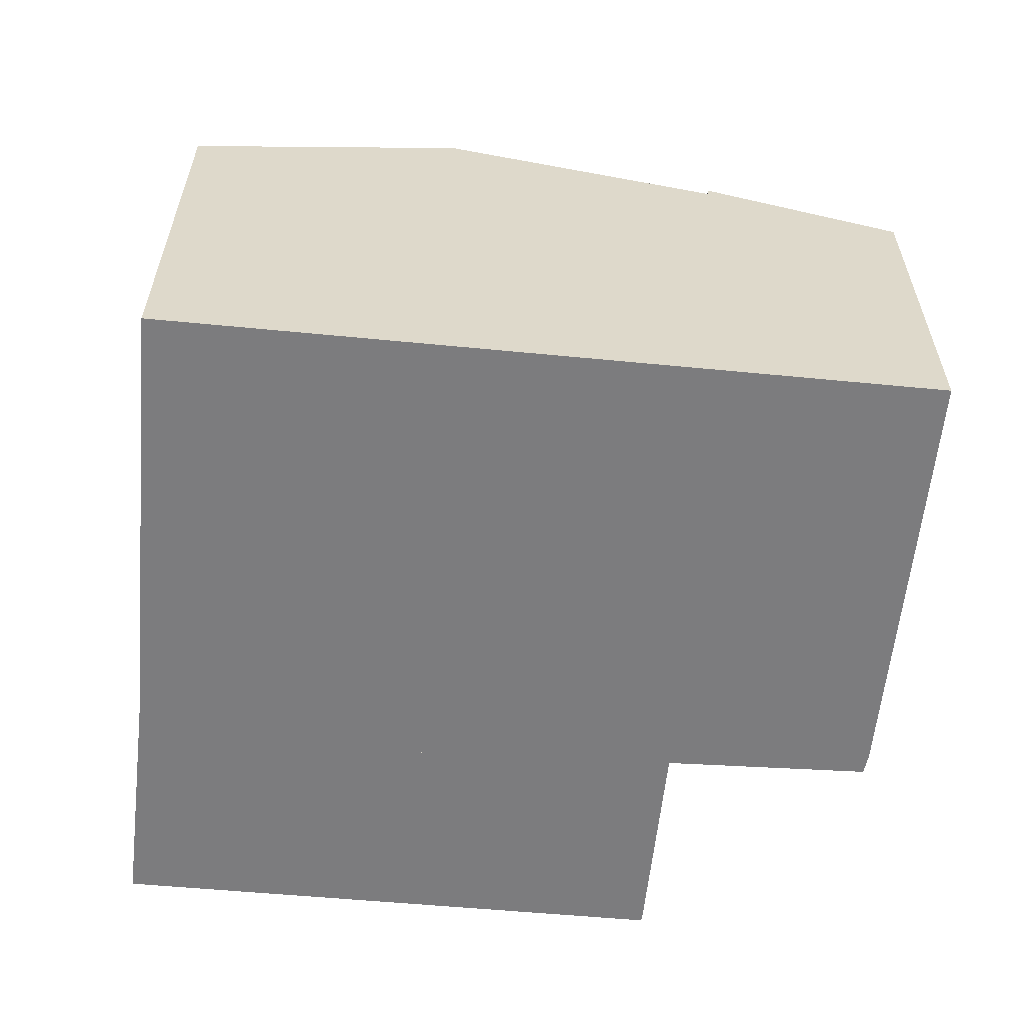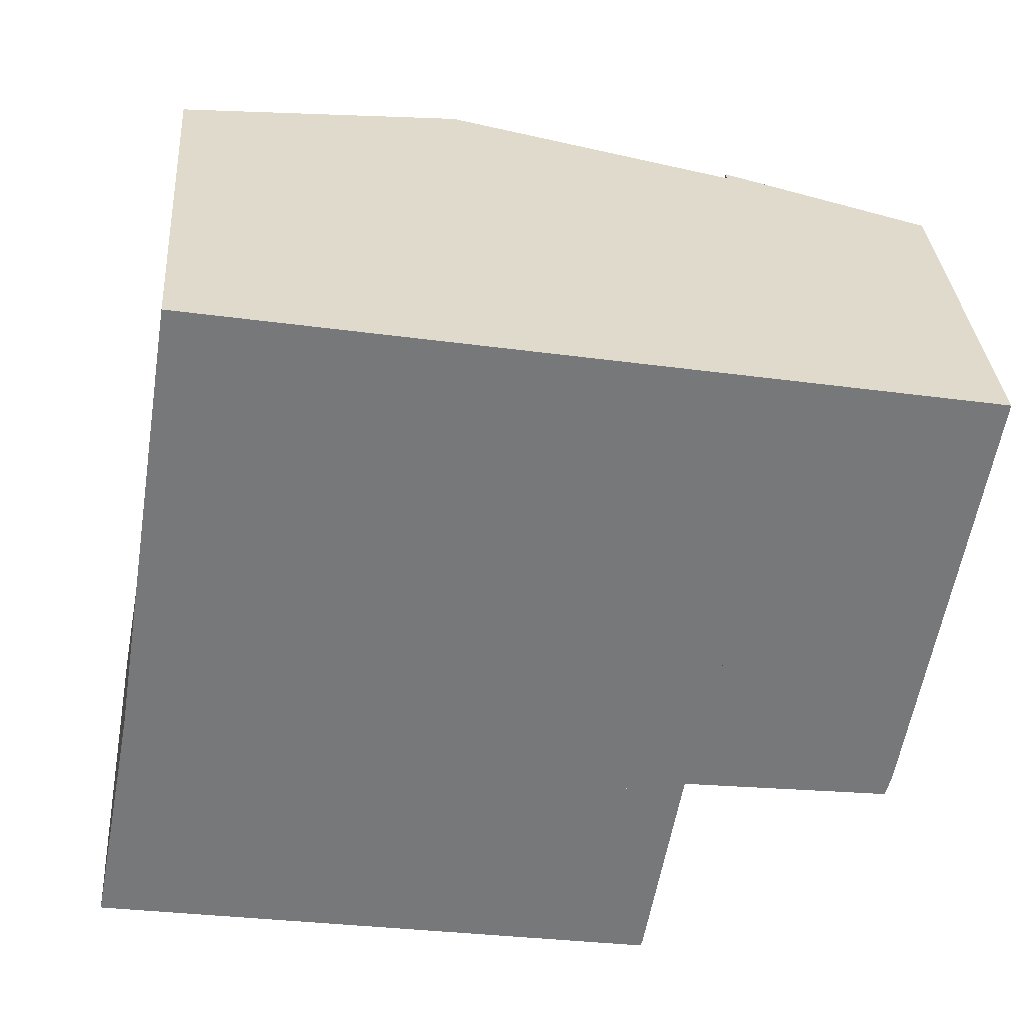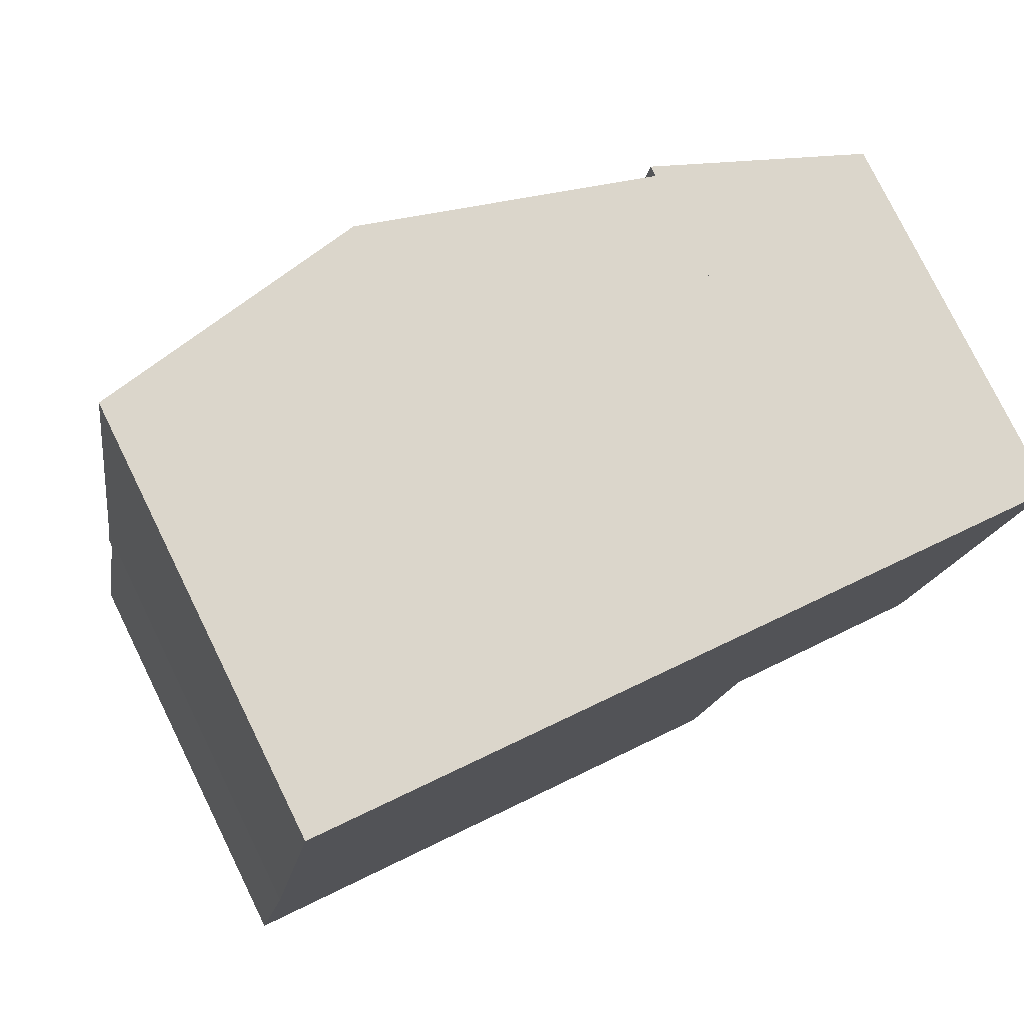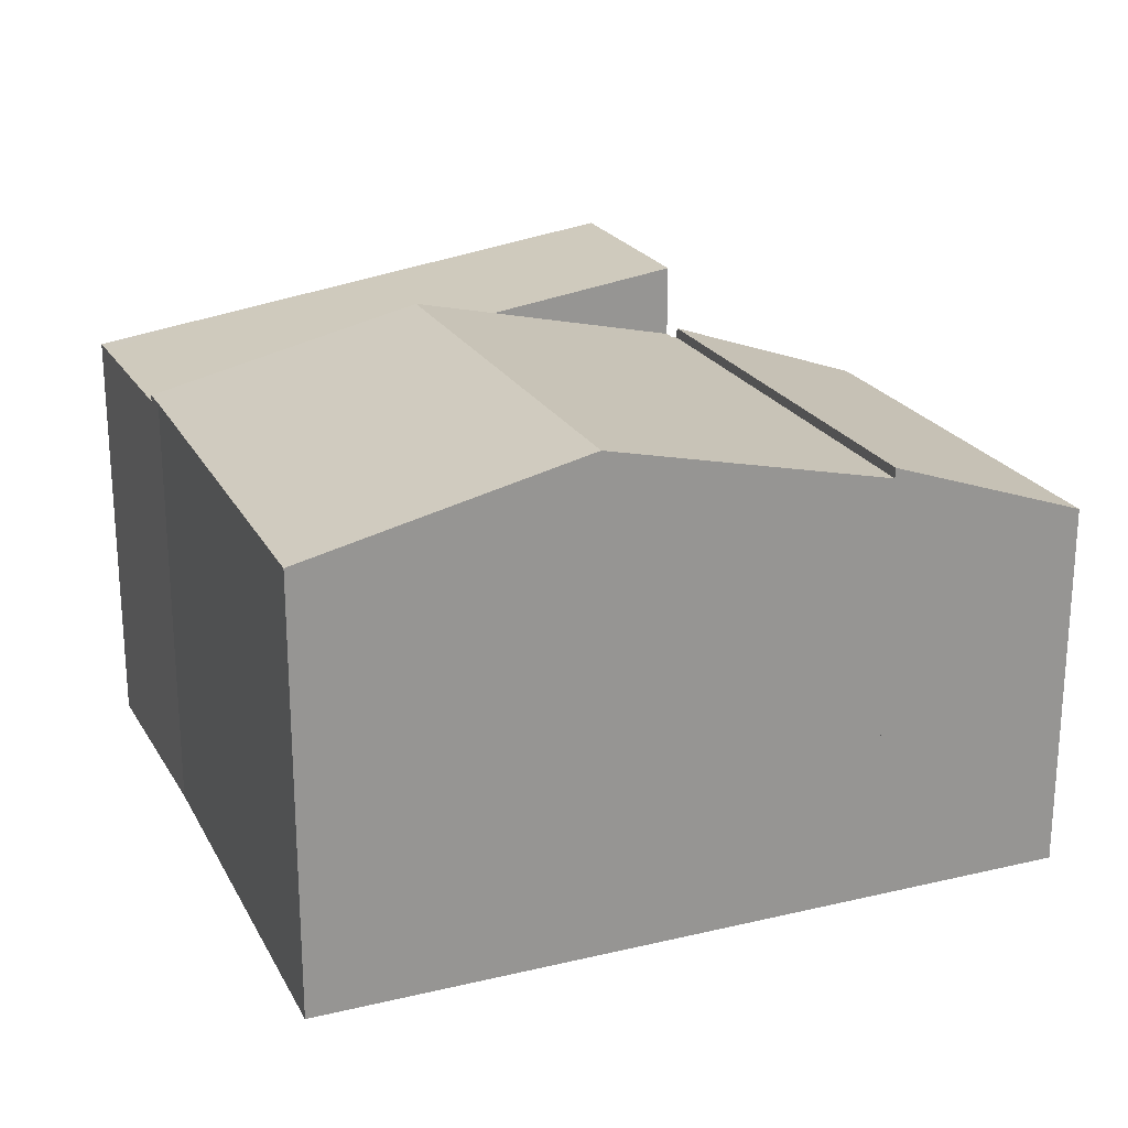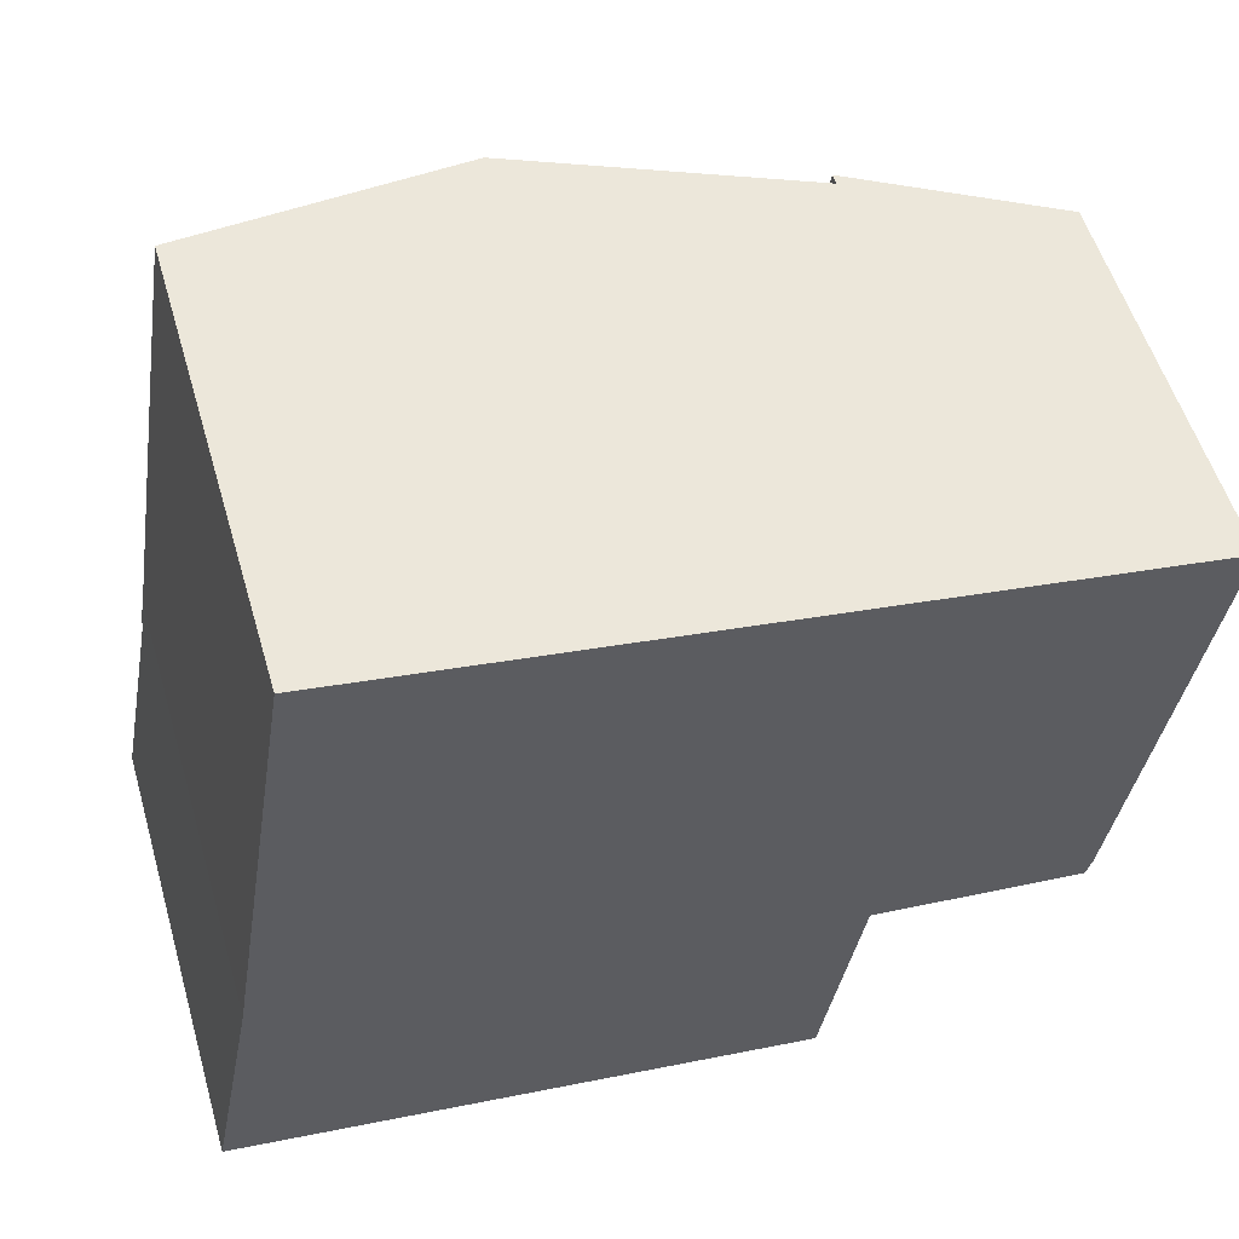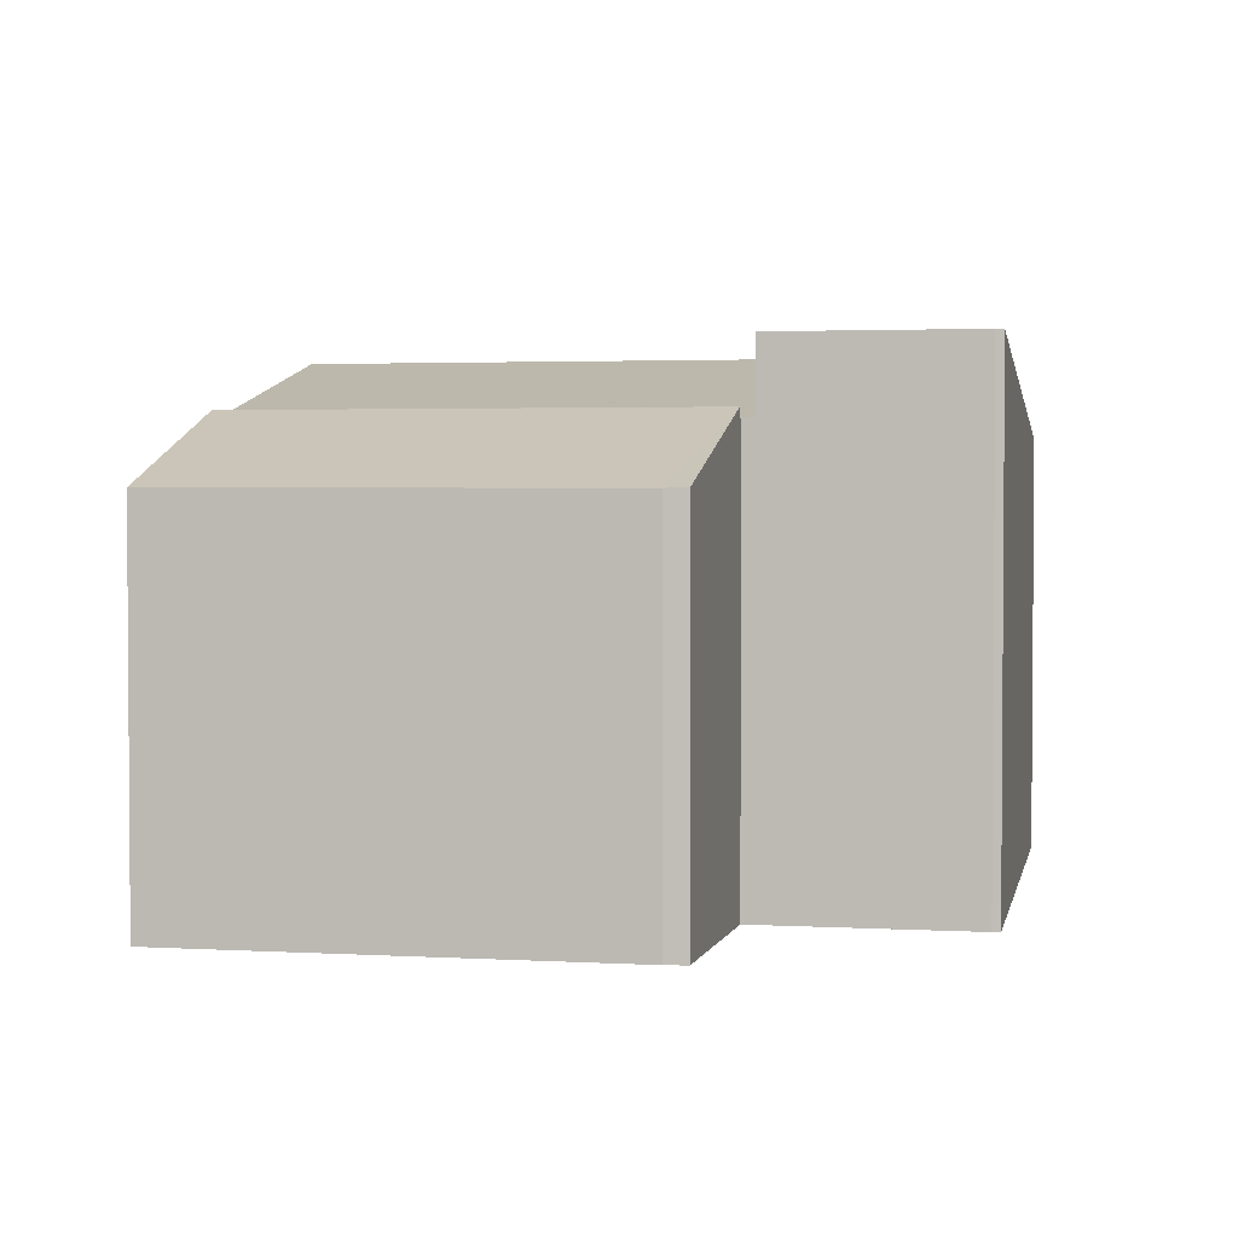
<metadata>
{"format":"obj","ext":"obj","renderer":"f3d","projection":"perspective","resolution":1024,"background":"white","views":[{"elev":-58.9,"azim":3.9,"up":"+Y"},{"elev":33.0,"azim":-4.2,"up":"+Z"},{"elev":78.3,"azim":-26.2,"up":"+Z"},{"elev":22.3,"azim":-12.6,"up":"+Y"},{"elev":55.1,"azim":-16.3,"up":"+Z"},{"elev":2.5,"azim":110.7,"up":"+Y"}]}
</metadata>
<code>
v  5.483 8.674 2.819
v  2.038 7.552 11.93
v  6.899 8.674 11.11
v  0.78 7.57 4.098
v  0.691 7.568 3.63
v  10.48 7.53 2.195
v  11.86 7.53 10.27
v  10.38 7.553 2.208
v  10.34 7.553 1.996
v  6.939 8.338 2.572
v  0.78 -2.509e-16 4.098
v  0.691 -2.223e-16 3.63
v  2.038 -7.307e-16 11.93
v  11.86 -6.289e-16 10.27
v  6.899 -6.804e-16 11.11
v  10.48 -1.344e-16 2.195
v  10.38 -1.352e-16 2.208
v  10.34 -1.222e-16 1.996
v  6.939 -1.575e-16 2.572
v  5.483 -1.726e-16 2.819
v  0.1 7.448 0.525
v  1.249 7.623 -0.205
v  0 7.447 4.56e-16
v  0.691 7.456 3.63
v  3.862 7.991 -0.633
v  5.483 8.133 2.819
v  9.714 8.816 -1.593
v  10.34 8.818 1.996
v  9.746 8.817 -1.462
v  9.746 8.952e-17 -1.462
v  9.714 9.754e-17 -1.593
v  3.862 3.876e-17 -0.633
v  1.249 1.255e-17 -0.205
v  0 0 0
v  0.1 -3.215e-17 0.525
v  10.48 7.711 2.195
v  14.07 6.49 2.115
v  13.97 6.504 1.755
v  15.32 6.504 9.684
v  12.49 7.489 10.16
v  11.86 7.711 10.27
v  15.32 -5.93e-16 9.684
v  12.49 -6.223e-16 10.16
v  14.07 -1.295e-16 2.115
v  13.97 -1.075e-16 1.755
g defaultobject
f 1 2 3
f 2 1 4
f 4 1 5
f 6 3 7
f 3 6 8
f 3 8 9
f 3 9 10
f 3 10 1
f 5 11 4
f 11 5 12
f 11 2 4
f 2 11 13
f 13 3 2
f 3 13 7
f 7 13 14
f 14 13 15
f 14 6 7
f 6 14 16
f 17 9 8
f 9 17 18
f 6 17 8
f 17 6 16
f 18 10 9
f 10 18 1
f 1 18 5
f 5 18 19
f 5 19 12
f 12 19 20
f 14 17 16
f 17 14 19
f 19 14 20
f 20 14 12
f 12 14 11
f 11 14 13
f 13 14 15
f 19 18 17
f 21 22 23
f 22 21 24
f 22 24 25
f 25 24 26
f 25 26 27
f 27 26 10
f 27 10 28
f 27 28 29
f 10 18 28
f 18 10 26
f 18 26 24
f 18 24 12
f 18 12 20
f 18 20 19
f 18 29 28
f 29 18 30
f 30 27 29
f 27 30 31
f 31 25 27
f 25 31 22
f 22 31 32
f 22 32 23
f 23 32 33
f 23 33 34
f 34 21 23
f 21 34 24
f 24 34 12
f 12 34 35
f 33 35 34
f 35 33 12
f 12 33 20
f 20 33 32
f 20 32 31
f 20 31 19
f 19 31 18
f 18 31 30
f 36 37 38
f 37 36 39
f 39 36 40
f 40 36 41
f 14 40 41
f 40 14 39
f 39 14 42
f 42 14 43
f 42 37 39
f 37 42 44
f 37 45 38
f 45 37 44
f 38 16 36
f 16 38 45
f 16 41 36
f 41 16 14
f 43 44 42
f 44 43 14
f 44 14 16
f 44 16 45

</code>
